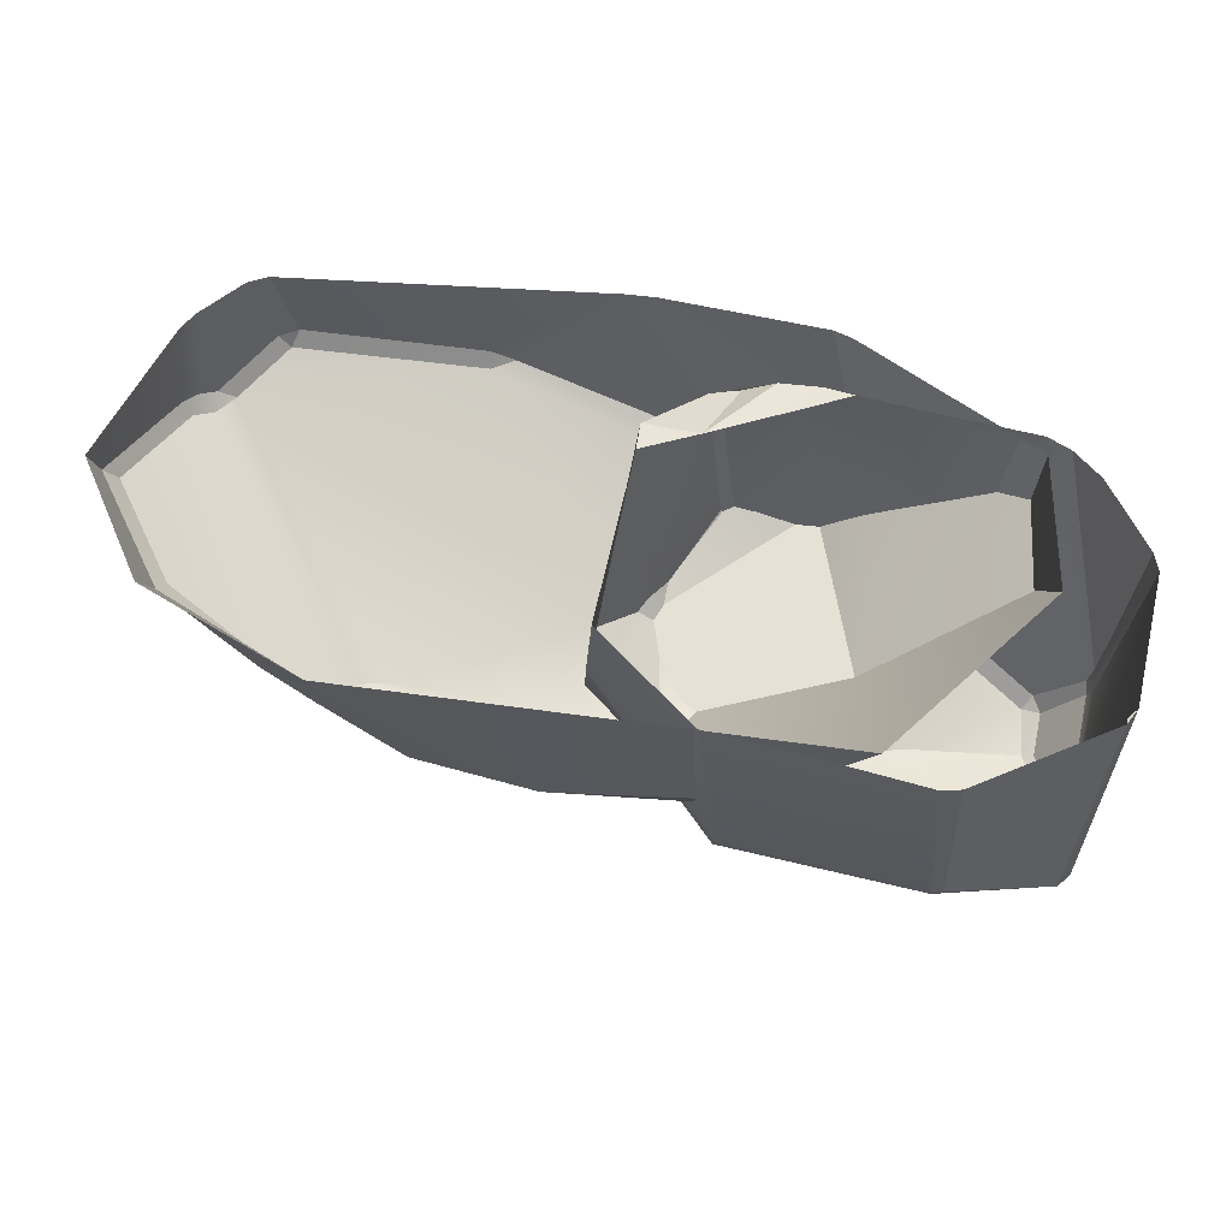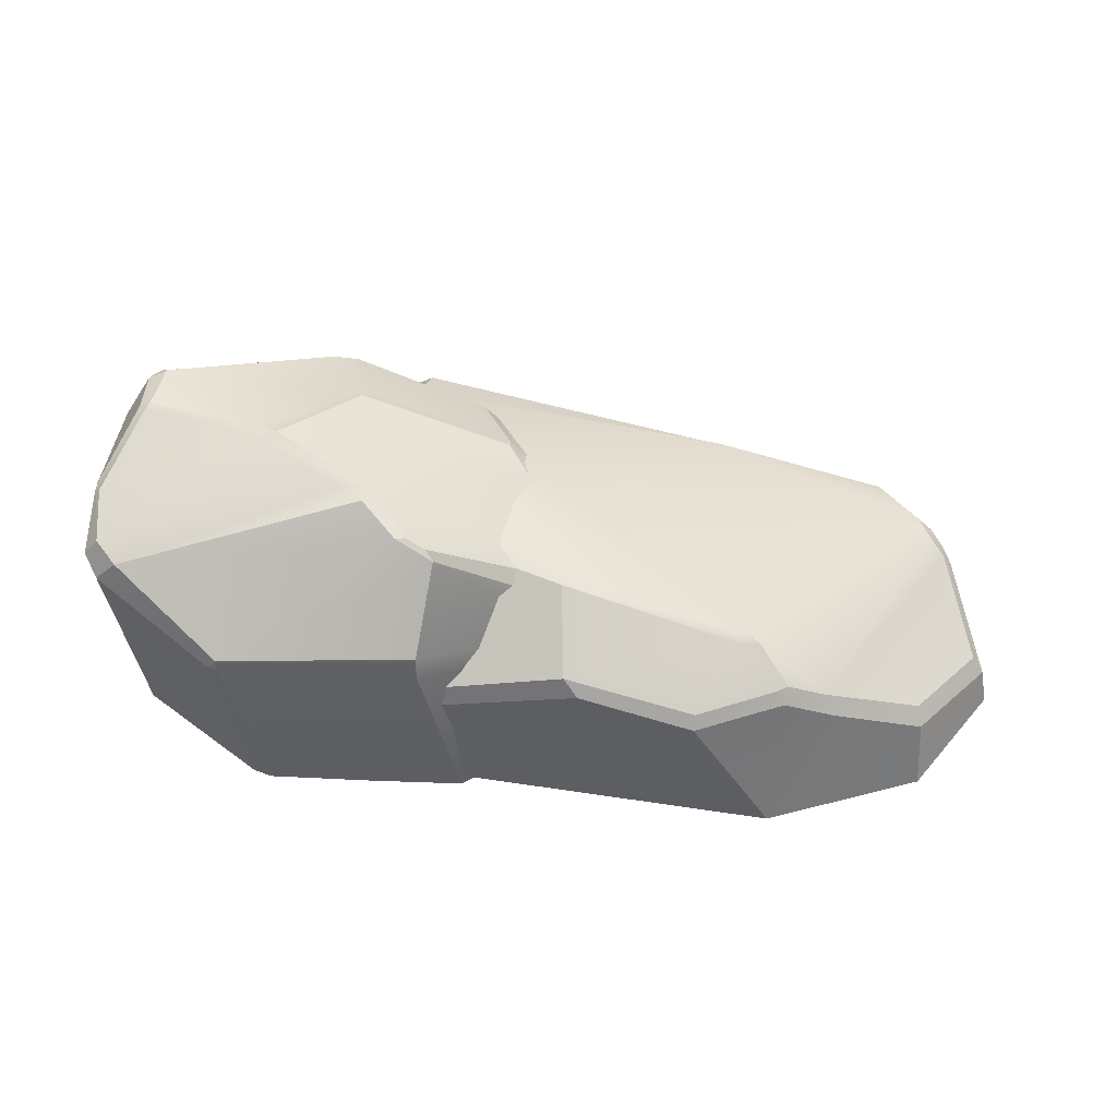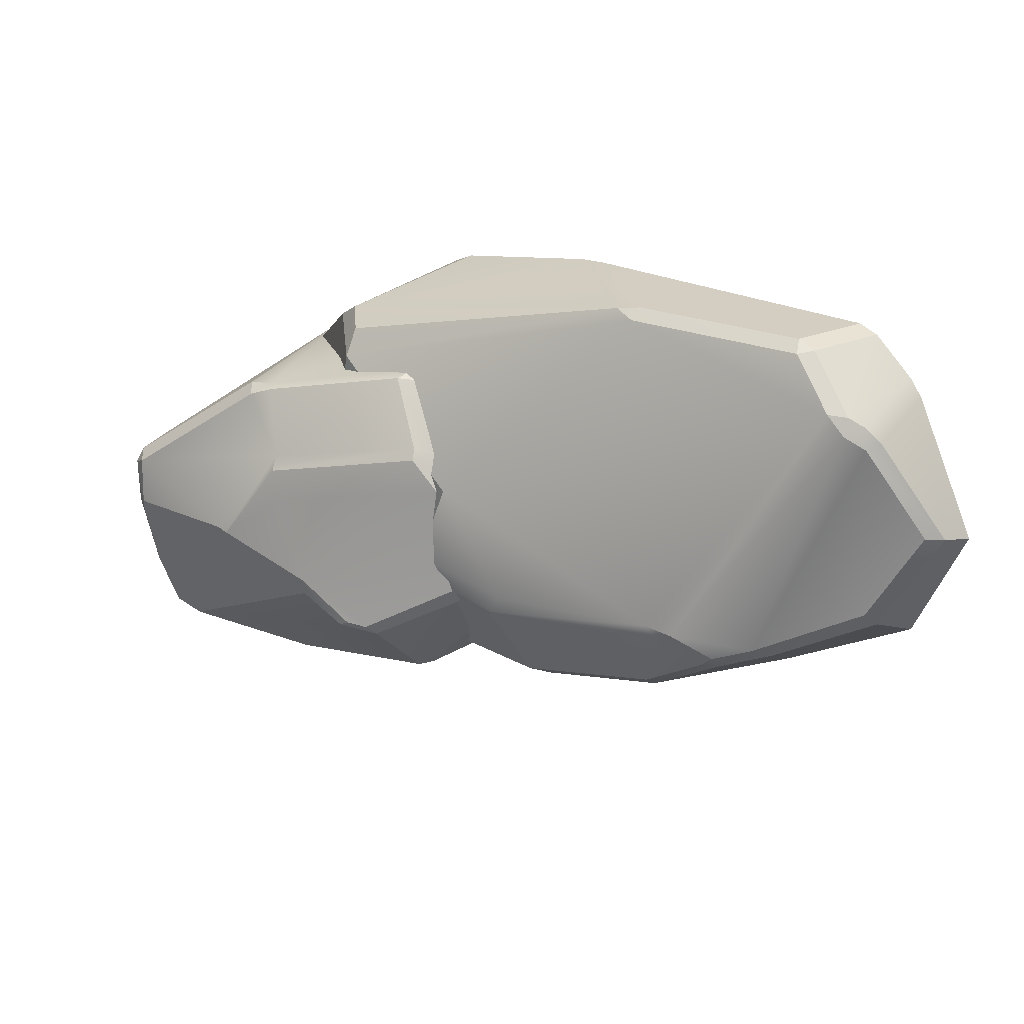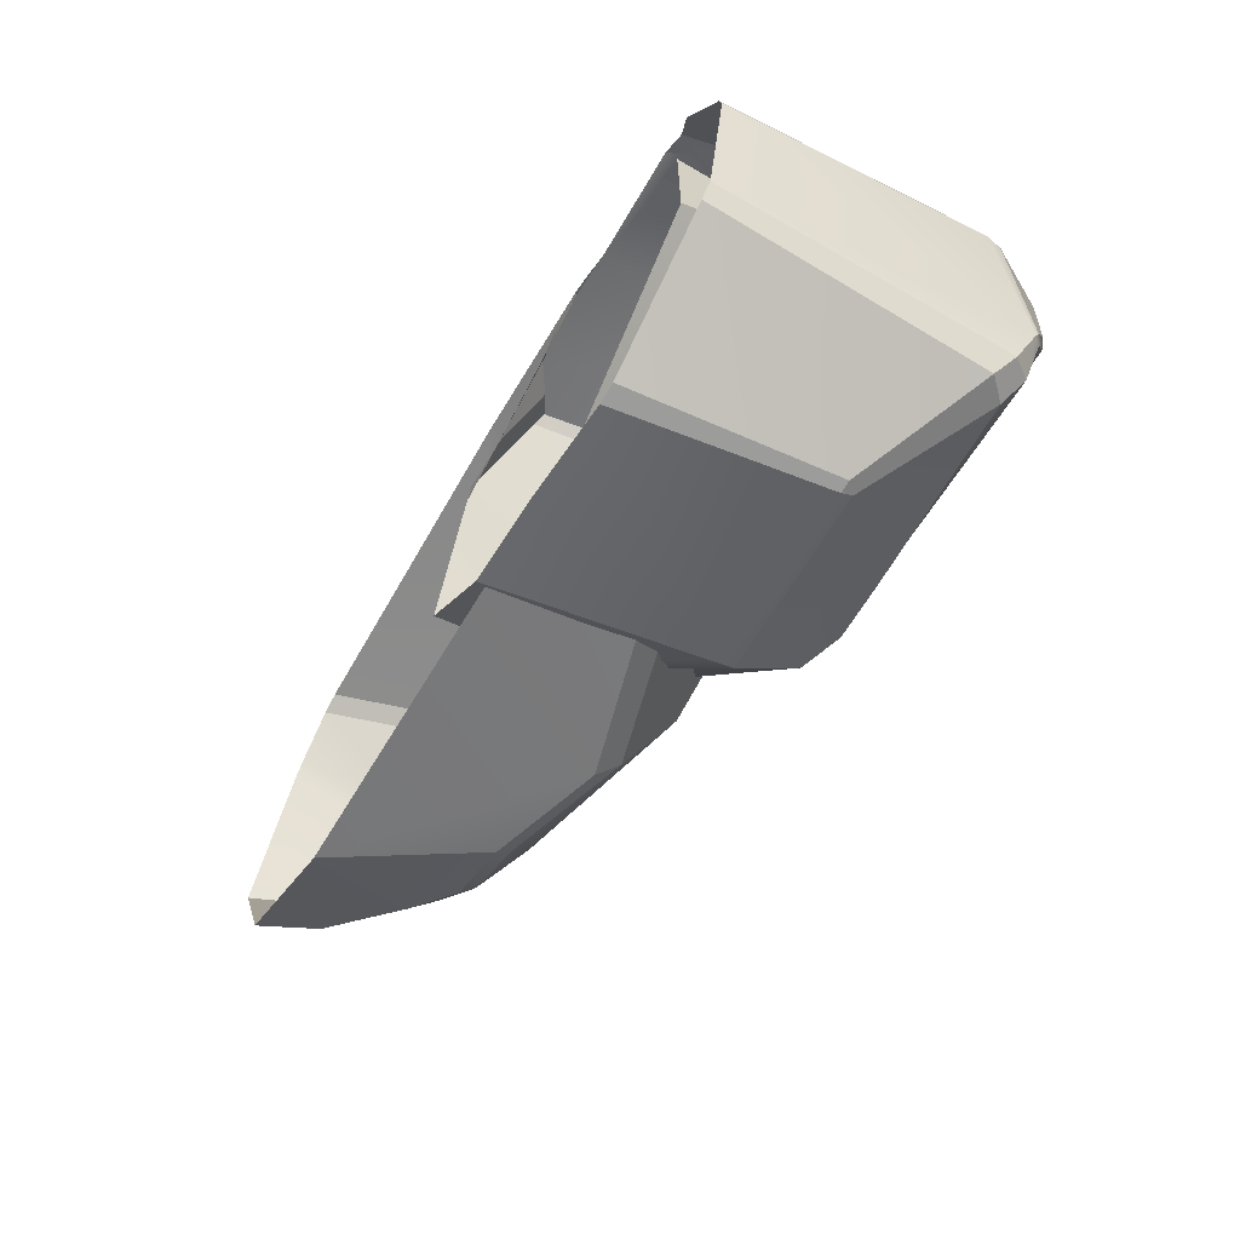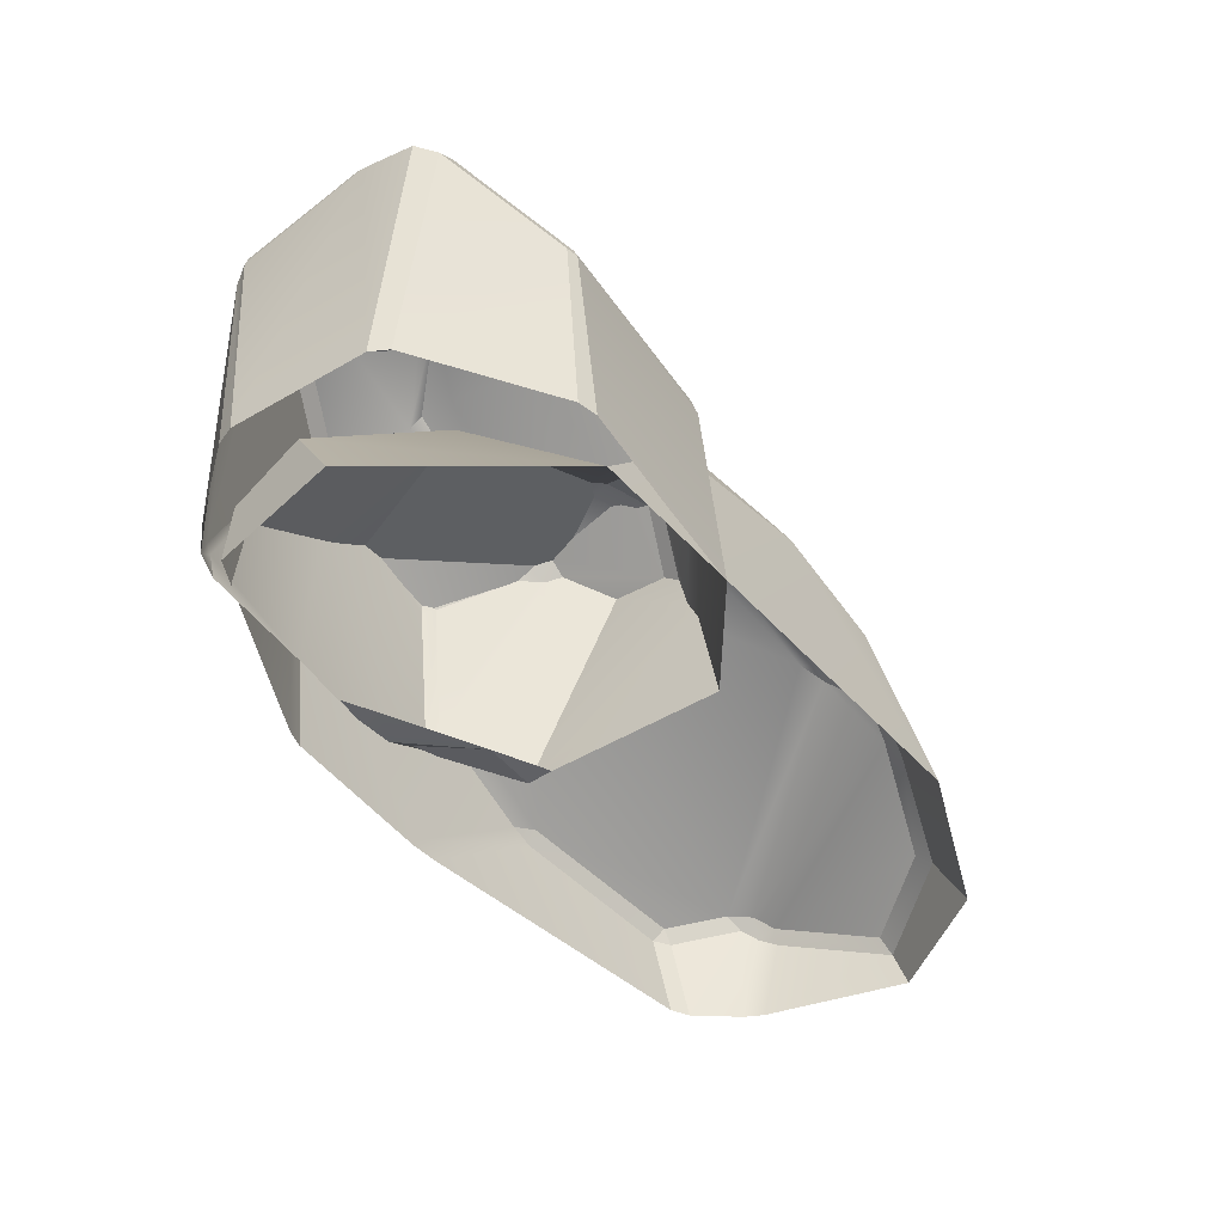
<metadata>
{"format":"obj","ext":"obj","renderer":"f3d","projection":"perspective","resolution":1024,"background":"white","views":[{"elev":-29.2,"azim":-4.6,"up":"+Z"},{"elev":52.4,"azim":-164.9,"up":"+Y"},{"elev":25.0,"azim":-141.4,"up":"+Z"},{"elev":-64.4,"azim":60.2,"up":"+Z"},{"elev":-49.2,"azim":135.8,"up":"+Y"}]}
</metadata>
<code>
g beachRock01Geo
v 0.2237 -0.3868 0.4415
v 0.4721 -0.3807 0.3883
v 0.3082 -0.383 0.4233
v 0.0988 -0.3659 0.4635
v -0.1107 -0.3838 0.2768
v 0.01002 -0.3101 0.4735
v -0.2761 -0.3833 0.3013
v -0.1107 -0.3838 0.2768
v -0.2886 -0.3849 0.2179
v -0.2225 0.3182 0.1215
v -0.3468 0.2314 0.01837
v -0.3765 0.2104 -0.1512
v -0.1722 0.3496 0.1134
v -0.3765 0.2104 -0.1512
v 0.2236 0.5851 -0.2454
v 0.006651 0.5171 -0.3781
v 0.0669 0.5417 -0.3698
v 0.3305 0.5776 0.01811
v -0.08472 0.3633 0.204
v 0.5409 0.6285 -0.1431
v 0.3614 0.5659 0.1154
v -0.08156 0.3328 -0.2159
v -0.05369 0.3478 -0.1782
v -0.09993 0.3535 -0.1411
v -0.09993 0.3535 -0.1411
v -0.4124 0.3292 -0.2094
v -0.3809 0.335 -0.2665
v -0.2056 0.3535 0.1234
v -0.9181 0.2131 -0.1916
v -0.9452 0.192 -0.2394
v -1.38 -0.02403 0.5706
v -0.6732 -0.01728 0.7118
v -1.235 -0.07589 0.7132
v 0.2999 0.2536 0.446
v -0.6003 -0.04041 0.7299
v 0.2831 0.2222 0.5396
v -0.4522 0.2055 -0.5116
v -0.3809 0.335 -0.2665
v -0.8516 0.09492 -0.4629
v -1.065 0.1056 -0.3272
v -1.103 0.1041 -0.2942
v -0.9951 0.1819 -0.2157
v -0.9181 0.2131 -0.1916
v -0.9951 0.1819 -0.2157
v -1.435 -0.03423 0.5097
v -1.212 0.04539 -0.2533
v -1.103 0.1041 -0.2942
v -1.492 -0.07278 0.4691
v -1.65 -0.1942 0.1793
v -1.504 -0.1277 -0.09975
v -1.212 0.04539 -0.2533
v -1.272 -0.1168 0.7205
v -1.235 -0.07589 0.7132
v -1.214 -0.1211 0.7431
v -0.1914 0.3035 0.1619
v -0.2225 0.3182 0.1215
v -0.1722 0.3496 0.1134
v -0.1722 0.3496 0.1134
v -0.08472 0.3633 0.204
v -0.1317 0.3124 0.224
v -0.07599 0.3446 0.2367
v 0.06452 0.2607 0.425
v 0.01313 0.2246 0.4191
v -0.3888 0.03839 -0.2291
v -0.3889 -0.02459 -0.2366
v -0.3944 -0.04274 -0.2624
v -0.4037 -0.3863 -0.3185
v -0.3944 -0.04274 -0.2624
v -0.2886 -0.3849 0.2179
v -0.2761 -0.3833 0.3013
v -0.3468 0.2314 0.01837
v -0.3888 0.03839 -0.2291
v -0.385 0.1631 -0.2017
v -0.3765 0.2104 -0.1512
v 0.9886 0.5832 0.03726
v 0.9588 0.6208 0.009514
v 1.011 0.5987 -0.01365
v 0.9483 -0.3835 -0.5422
v 0.9531 -0.3774 -0.5226
v 0.985 -0.3799 -0.493
v -0.04655 -0.2812 0.4838
v -0.08212 -0.2937 0.4676
v -0.07184 -0.2425 0.4577
v 0.01313 0.2246 0.4191
v -0.07184 -0.2425 0.4577
v 0.04542 0.1988 0.4425
v 0.06452 0.2607 0.425
v 0.9502 0.6356 -0.1394
v 0.9588 0.6208 0.009514
v 0.5837 0.625 -0.1361
v 0.3657 0.5422 0.1617
v 0.5335 0.4792 0.3223
v 0.5409 0.6285 -0.1431
v 0.3614 0.5659 0.1154
v 0.4606 0.4585 0.35
v 0.06452 0.2607 0.425
v -0.07599 0.3446 0.2367
v 0.3614 0.5659 0.1154
v -0.08472 0.3633 0.204
v -0.1317 0.3124 0.224
v 0.01313 0.2246 0.4191
v -0.07184 -0.2425 0.4577
v -0.1914 0.3035 0.1619
v -0.08212 -0.2937 0.4676
v -0.2761 -0.3833 0.3013
v -0.2225 0.3182 0.1215
v -0.3468 0.2314 0.01837
v 0.8276 -0.09556 0.003204
v 0.3248 -0.3574 -0.6358
v 0.8276 -0.3574 -0.1488
v 0.3903 0.2695 -0.0908
v -0.05369 0.3478 -0.1782
v 0.02437 0.006748 -0.6077
v -0.02758 0.08805 -0.5811
v -0.08156 0.3328 -0.2159
v 0.0988 -0.3659 0.4635
v 0.1957 -0.3828 0.383
v -0.1107 -0.3838 0.2768
v 0.2237 -0.3868 0.4415
v 0.3082 -0.383 0.4233
v 0.01002 -0.3101 0.4735
v -0.1107 -0.3838 0.2768
v -0.2761 -0.3833 0.3013
v -0.08212 -0.2937 0.4676
v -0.04655 -0.2812 0.4838
v 0.8276 -0.1496 0.2627
v 0.8276 -0.3574 0.2754
v 0.3168 -0.3574 0.6289
v 0.4572 0.09989 0.5208
v 0.4005 0.09608 0.5585
v 0.2614 -0.3574 0.6543
v -0.02395 0.4978 -0.4012
v -0.385 0.1631 -0.2017
v -0.3888 0.03839 -0.2291
v -0.02494 0.2849 -0.6117
v -0.02905 0.2141 -0.629
v -0.3944 -0.04274 -0.2624
v -0.1396 -0.3863 -0.601
v -0.4037 -0.3863 -0.3185
v 0.8276 -0.09556 0.003204
v 0.8276 -0.3574 -0.1488
v 0.8276 -0.3574 0.2754
v 0.8276 -0.1496 0.2627
v 0.985 -0.3799 -0.493
v 1.082 -0.3884 -0.09547
v 1.035 0.5099 -0.4261
v 1.006 0.4432 -0.6013
v 1.082 -0.3884 -0.09547
v 1.115 0.3835 -0.03967
v 1.036 0.5225 -0.398
v 1.104 0.4285 -0.03453
v 1.105 0.3268 -0.00583
v 1.072 -0.3885 -0.03777
v 0.9559 -0.4059 0.1761
v 0.8885 -0.3807 0.2773
v -0.6003 -0.04041 0.7299
v 0.2831 0.2222 0.5396
v 0.4005 0.09608 0.5585
v -0.2316 -0.3385 0.7343
v 0.2614 -0.3574 0.6543
v -0.2264 -0.3574 0.7376
v -0.3116 -0.3574 0.7431
v -0.6769 -0.06007 0.7431
v -1.287 -0.3574 0.7431
v -1.214 -0.1211 0.7431
v -1.718 -0.3574 0.1416
v -1.554 -0.3574 -0.2291
v -1.526 -0.1742 -0.1441
v -1.69 -0.2477 0.1689
v -0.5013 0.1542 -0.5342
v 0.3248 -0.3574 -0.6358
v 0.02437 0.006748 -0.6077
v -1.114 -0.3574 -0.4899
v -0.8559 0.05407 -0.4932
v 0.8479 -0.3287 0.3021
v 0.8885 -0.3807 0.2773
v 0.8189 -0.3873 0.3145
v 0.8747 -0.3215 0.2818
v 1.099 0.4013 -0.003323
v 1.105 0.3268 -0.00583
v 0.9886 0.5832 0.03726
v 0.5711 0.4386 0.3432
v 0.5711 0.4386 0.3432
v 0.4879 0.4314 0.3572
v 0.4721 -0.3807 0.3883
v 0.8189 -0.3873 0.3145
v 0.2237 -0.3868 0.4415
v 0.0988 -0.3659 0.4635
v 0.04542 0.1988 0.4425
v -0.04655 -0.2812 0.4838
v 0.01002 -0.3101 0.4735
v 0.4606 0.4585 0.35
v 0.06452 0.2607 0.425
v 0.5335 0.4792 0.3223
v 0.5711 0.4386 0.3432
v -1.114 -0.3574 -0.4899
v -1.526 -0.1742 -0.1441
v -1.554 -0.3574 -0.2291
v -1.256 -0.01663 -0.2796
v -1.104 0.06626 -0.338
v -0.8559 0.05407 -0.4932
v 0.3903 0.2695 -0.0908
v 0.4572 0.09989 0.5208
v 0.2999 0.2536 0.446
v 0.8276 -0.1496 0.2627
v 0.8276 -0.09556 0.003204
v 0.9548 0.4028 -0.6533
v 0.5904 0.2225 -0.7575
v 0.9483 -0.3835 -0.5422
v 0.5192 -0.3734 -0.7346
v 0.5605 0.2522 -0.7516
v -0.02395 0.4978 -0.4012
v -0.02494 0.2849 -0.6117
v 0.09642 0.5463 -0.3846
v 0.8944 0.4649 -0.6342
v 0.2261 0.5786 -0.2956
v -1.432 -0.05947 0.5626
v -1.272 -0.1168 0.7205
v -1.347 -0.3574 0.7205
v -1.474 -0.3574 0.6076
v -1.475 -0.2511 0.5774
v -1.477 -0.08994 0.5308
v -1.517 -0.1157 0.4849
v -1.514 -0.3574 0.5548
v -1.69 -0.2477 0.1689
v -1.718 -0.3574 0.1416
v 0.1396 -0.3862 -0.665
v -0.02905 0.2141 -0.629
v -0.1396 -0.3863 -0.601
v 0.4596 -0.3749 -0.7402
v 0.5543 0.221 -0.7602
v -0.02494 0.2849 -0.6117
v 0.5605 0.2522 -0.7516
v -0.3809 0.335 -0.2665
v -0.4522 0.2055 -0.5116
v -0.02758 0.08805 -0.5811
v -0.08156 0.3328 -0.2159
v -1.432 -0.05947 0.5626
v -1.435 -0.03423 0.5097
v -1.38 -0.02403 0.5706
v -1.477 -0.08994 0.5308
v -1.492 -0.07278 0.4691
v -1.517 -0.1157 0.4849
v -1.69 -0.2477 0.1689
v -1.65 -0.1942 0.1793
v -0.6003 -0.04041 0.7299
v -0.6769 -0.06007 0.7431
v -0.6732 -0.01728 0.7118
v -1.214 -0.1211 0.7431
v -1.235 -0.07589 0.7132
v -0.4522 0.2055 -0.5116
v -0.5013 0.1542 -0.5342
v 0.02437 0.006748 -0.6077
v -0.02758 0.08805 -0.5811
v -0.5013 0.1542 -0.5342
v -0.4522 0.2055 -0.5116
v -0.8516 0.09492 -0.4629
v -0.8559 0.05407 -0.4932
v -1.065 0.1056 -0.3272
v -1.104 0.06626 -0.338
v -1.103 0.1041 -0.2942
v -1.212 0.04539 -0.2533
v -1.256 -0.01663 -0.2796
v -1.504 -0.1277 -0.09975
v -1.526 -0.1742 -0.1441
v -1.65 -0.1942 0.1793
v -1.69 -0.2477 0.1689
v -1.287 -0.3574 0.7431
v -1.347 -0.3574 0.7205
v -1.272 -0.1168 0.7205
v -1.214 -0.1211 0.7431
v 0.2831 0.2222 0.5396
v 0.2999 0.2536 0.446
v 0.4572 0.09989 0.5208
v 0.4005 0.09608 0.5585
v -1.235 -0.07589 0.7132
v -1.272 -0.1168 0.7205
v -1.432 -0.05947 0.5626
v -1.38 -0.02403 0.5706
v -0.09993 0.3535 -0.1411
v -0.05369 0.3478 -0.1782
v 0.3903 0.2695 -0.0908
v -0.2056 0.3535 0.1234
v 0.2999 0.2536 0.446
v 0.5605 0.2522 -0.7516
v 0.5543 0.221 -0.7602
v 0.5904 0.2225 -0.7575
v 0.9548 0.4028 -0.6533
v 0.8944 0.4649 -0.6342
v 0.9635 0.4993 -0.5873
v 0.8944 0.4649 -0.6342
v 0.9548 0.4028 -0.6533
v 1.006 0.4432 -0.6013
v 1.105 0.3268 -0.00583
v 1.099 0.4013 -0.003323
v 1.104 0.4285 -0.03453
v 1.115 0.3835 -0.03967
v 1.082 -0.3884 -0.09547
v 1.072 -0.3885 -0.03777
v 0.5837 0.625 -0.1361
v 0.9571 0.6312 -0.1651
v 0.9502 0.6356 -0.1394
v 0.5854 0.6179 -0.1748
v 0.5409 0.6285 -0.1431
v 1.016 0.5309 -0.426
v 0.9635 0.4993 -0.5873
v 0.2236 0.5851 -0.2454
v 0.3045 0.5859 -0.2648
v 0.8944 0.4649 -0.6342
v 0.2261 0.5786 -0.2956
v 0.0669 0.5417 -0.3698
v 0.09642 0.5463 -0.3846
v 0.5711 0.4386 0.3432
v 0.5335 0.4792 0.3223
v 0.9588 0.6208 0.009514
v 0.9886 0.5832 0.03726
v -0.3765 0.2104 -0.1512
v -0.385 0.1631 -0.2017
v -0.02395 0.4978 -0.4012
v 0.006651 0.5171 -0.3781
v 0.5904 0.2225 -0.7575
v 0.5543 0.221 -0.7602
v 0.4596 -0.3749 -0.7402
v 0.5192 -0.3734 -0.7346
v 0.09642 0.5463 -0.3846
v 0.0669 0.5417 -0.3698
v 0.006651 0.5171 -0.3781
v -0.02395 0.4978 -0.4012
v 1.011 0.5987 -0.01365
v 0.9588 0.6208 0.009514
v 0.9502 0.6356 -0.1394
v 0.9835 0.6195 -0.1465
v 0.9571 0.6312 -0.1651
v 1.016 0.5309 -0.426
v 1.036 0.5225 -0.398
v 1.035 0.5099 -0.4261
v 0.9635 0.4993 -0.5873
v 1.006 0.4432 -0.6013
v 0.9886 0.5832 0.03726
v 1.011 0.5987 -0.01365
v 1.104 0.4285 -0.03453
v 1.099 0.4013 -0.003323
v 1.006 0.4432 -0.6013
v 0.9548 0.4028 -0.6533
v 0.9483 -0.3835 -0.5422
v 0.985 -0.3799 -0.493
v 0.9835 0.6195 -0.1465
v 1.036 0.5225 -0.398
v 1.104 0.4285 -0.03453
v 1.011 0.5987 -0.01365
g beachRock01Geo_0
f 3 2 1
f 6 5 4
f 9 8 7
f 12 11 10
f 14 10 13
f 14 13 15
f 15 16 14
f 17 16 15
f 18 15 13
f 19 18 13
f 18 20 15
f 21 18 19
f 18 21 20
f 24 23 22
f 26 25 22
f 27 26 22
f 25 26 28
f 29 26 27
f 26 29 28
f 30 29 27
f 28 29 31
f 32 28 31
f 33 32 31
f 28 32 34
f 34 32 35
f 36 34 35
f 30 38 37
f 39 30 37
f 40 30 39
f 40 41 30
f 41 42 30
f 42 43 30
f 31 43 44
f 45 31 44
f 44 46 45
f 47 46 44
f 46 48 45
f 50 49 48
f 51 50 48
f 54 53 52
f 57 56 55
f 59 58 55
f 60 59 55
f 61 59 60
f 61 60 62
f 60 63 62
f 66 65 64
f 68 67 65
f 67 69 65
f 65 69 70
f 70 71 65
f 71 72 65
f 73 72 71
f 74 73 71
f 77 76 75
f 80 79 78
f 83 82 81
f 85 81 84
f 81 86 84
f 84 86 87
f 90 89 88
f 89 90 91
f 92 89 91
f 90 93 91
f 93 94 91
f 95 92 91
f 95 91 96
f 91 97 96
f 91 98 97
f 98 99 97
f 102 101 100
f 103 102 100
f 104 102 103
f 103 105 104
f 103 106 105
f 106 107 105
f 110 109 108
f 109 111 108
f 112 111 109
f 109 113 112
f 113 114 112
f 114 115 112
f 118 117 116
f 117 119 116
f 120 119 117
f 123 122 121
f 121 124 123
f 121 125 124
f 128 127 126
f 129 128 126
f 129 130 128
f 130 131 128
f 134 133 132
f 135 134 132
f 134 135 136
f 137 134 136
f 137 136 138
f 139 137 138
f 142 141 140
f 143 142 140
f 146 145 144
f 147 146 144
f 149 148 146
f 149 146 150
f 151 149 150
f 154 153 152
f 155 154 152
f 158 157 156
f 159 158 156
f 160 158 159
f 161 160 159
f 162 161 159
f 156 163 159
f 163 162 159
f 162 163 164
f 163 165 164
f 168 167 166
f 169 168 166
f 172 171 170
f 171 173 170
f 170 173 174
f 177 176 175
f 176 178 175
f 179 178 176
f 180 179 176
f 179 181 178
f 181 182 178
f 178 183 175
f 183 184 175
f 175 184 185
f 186 175 185
f 184 187 185
f 187 184 188
f 184 189 188
f 189 190 188
f 190 191 188
f 184 192 189
f 192 193 189
f 194 192 184
f 195 194 184
f 198 197 196
f 197 199 196
f 196 199 200
f 201 196 200
f 204 203 202
f 202 203 205
f 206 202 205
f 209 208 207
f 208 209 210
f 213 212 211
f 212 214 211
f 211 214 215
f 214 216 215
f 219 218 217
f 217 220 219
f 217 221 220
f 222 221 217
f 222 223 221
f 224 220 221
f 223 224 221
f 224 223 225
f 226 224 225
f 229 228 227
f 230 227 228
f 231 230 228
f 231 228 232
f 233 231 232
f 236 235 234
f 237 236 234
f 240 239 238
f 238 239 241
f 239 242 241
f 241 242 243
f 244 243 242
f 245 244 242
f 248 247 246
f 249 247 248
f 250 249 248
f 253 252 251
f 254 253 251
f 257 256 255
f 258 257 255
f 259 257 258
f 260 259 258
f 260 261 259
f 261 260 262
f 260 263 262
f 264 262 263
f 265 264 263
f 266 264 265
f 267 266 265
f 270 269 268
f 271 270 268
f 274 273 272
f 275 274 272
f 278 277 276
f 279 278 276
f 282 281 280
f 280 283 282
f 283 284 282
f 287 286 285
f 288 287 285
f 289 288 285
f 292 291 290
f 293 292 290
f 296 295 294
f 297 296 294
f 298 297 294
f 299 298 294
f 302 301 300
f 301 303 300
f 300 303 304
f 301 305 303
f 305 306 303
f 307 304 303
f 306 308 303
f 308 307 303
f 306 309 308
f 309 310 308
f 310 307 308
f 311 307 310
f 312 311 310
f 315 314 313
f 316 315 313
f 319 318 317
f 320 319 317
f 323 322 321
f 324 323 321
f 327 326 325
f 328 327 325
f 331 330 329
f 332 331 329
f 332 333 331
f 333 332 334
f 332 335 334
f 336 334 335
f 337 334 336
f 338 337 336
f 341 340 339
f 342 341 339
f 345 344 343
f 346 345 343
f 349 348 347
f 350 349 347

</code>
